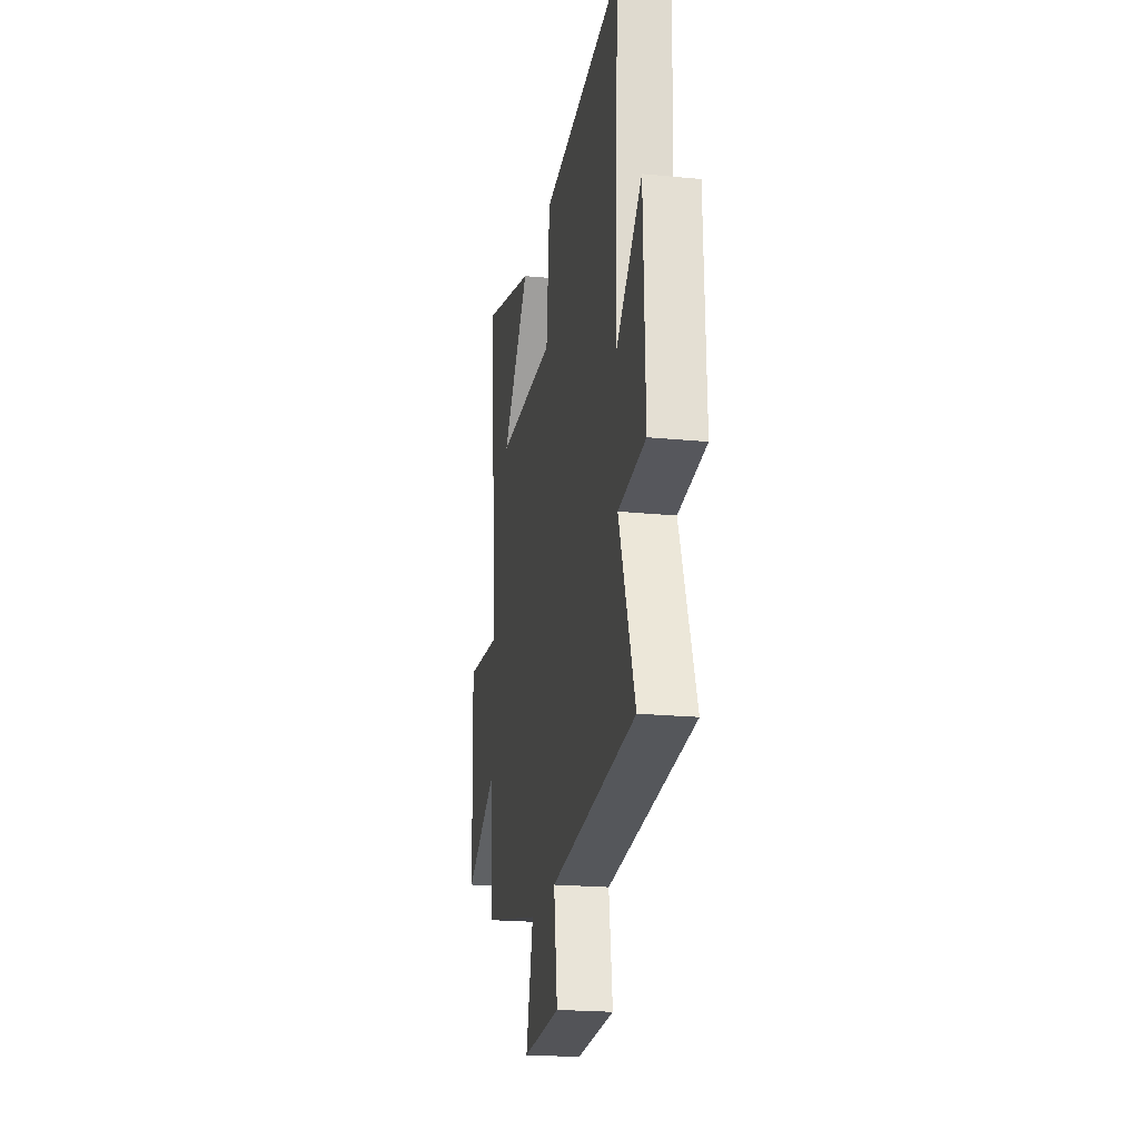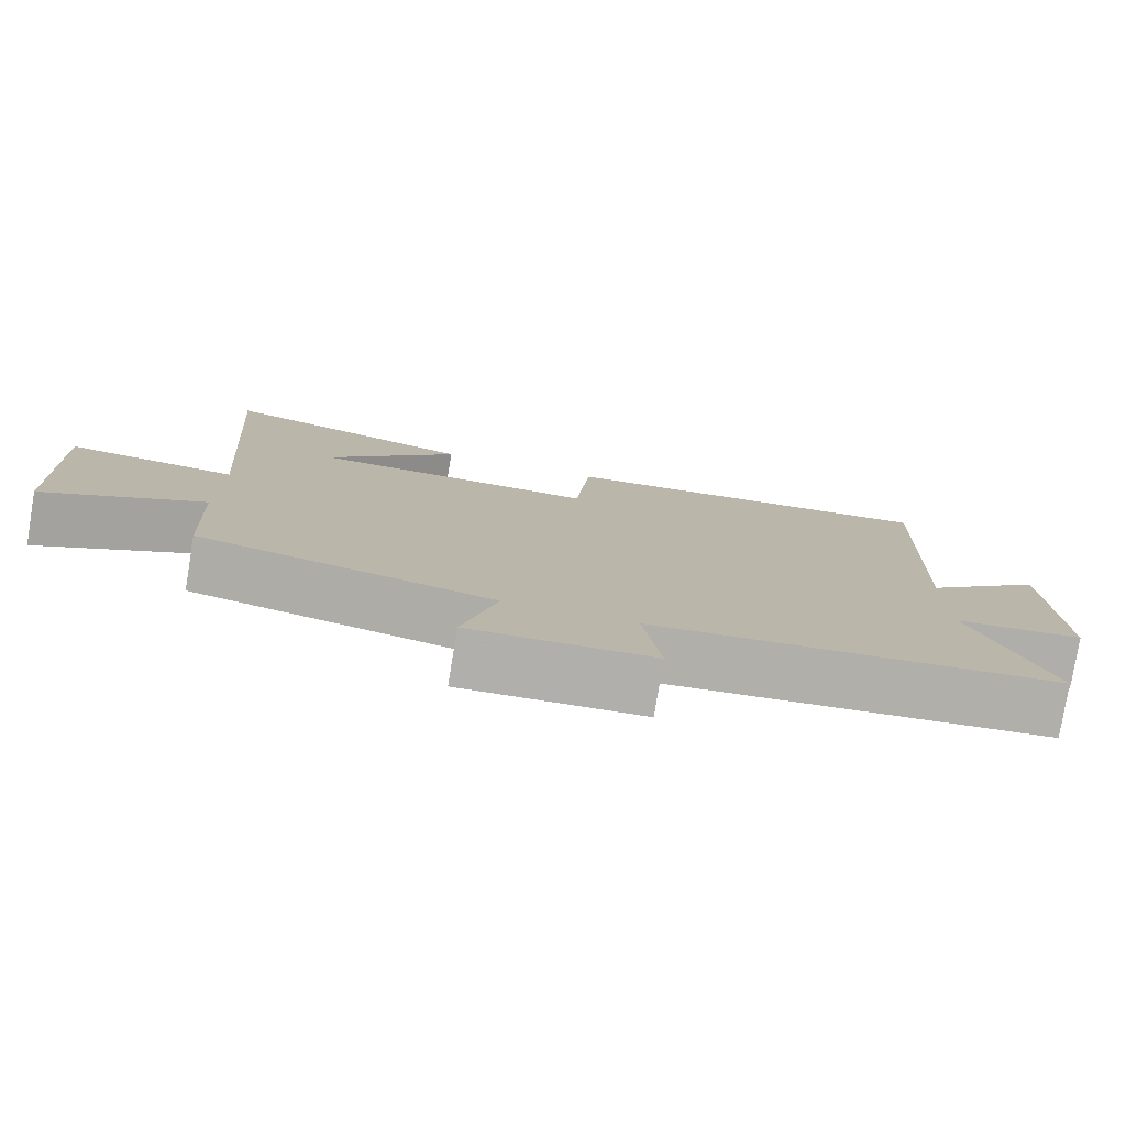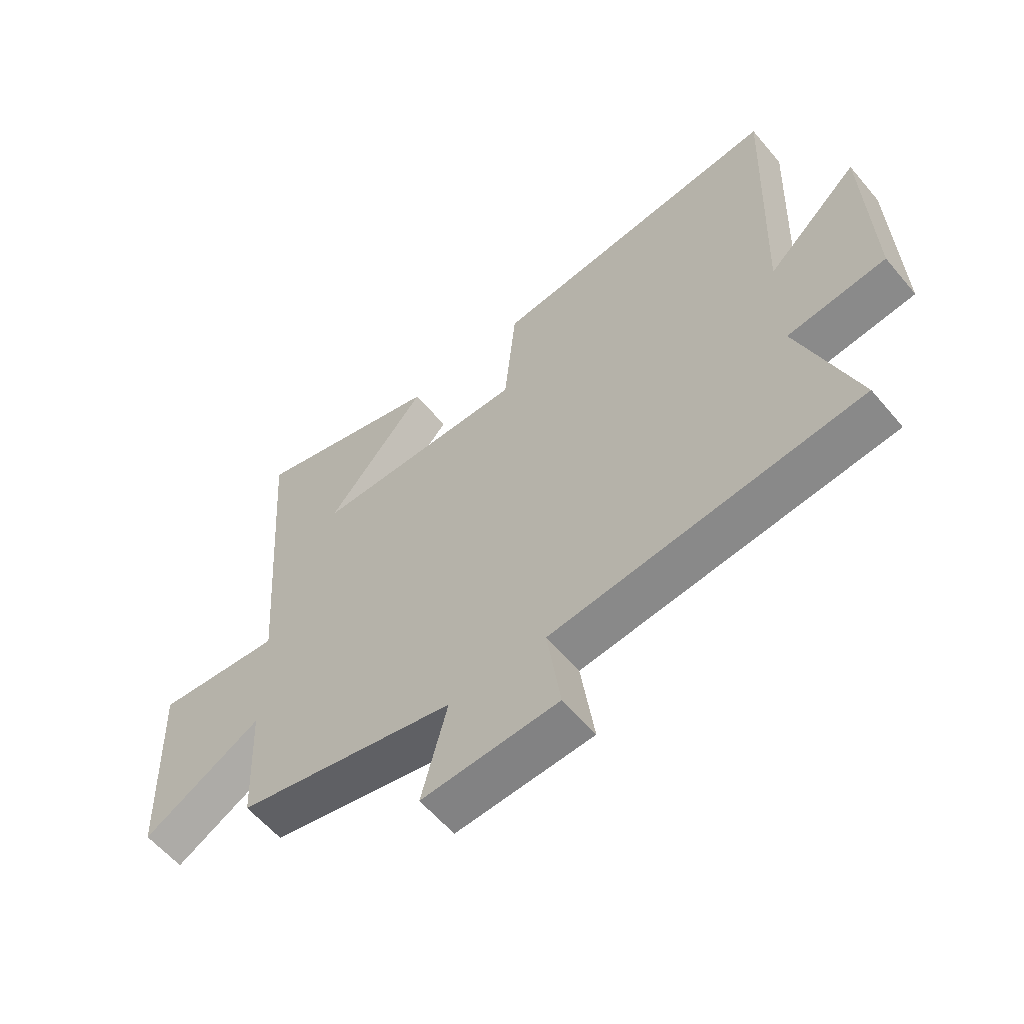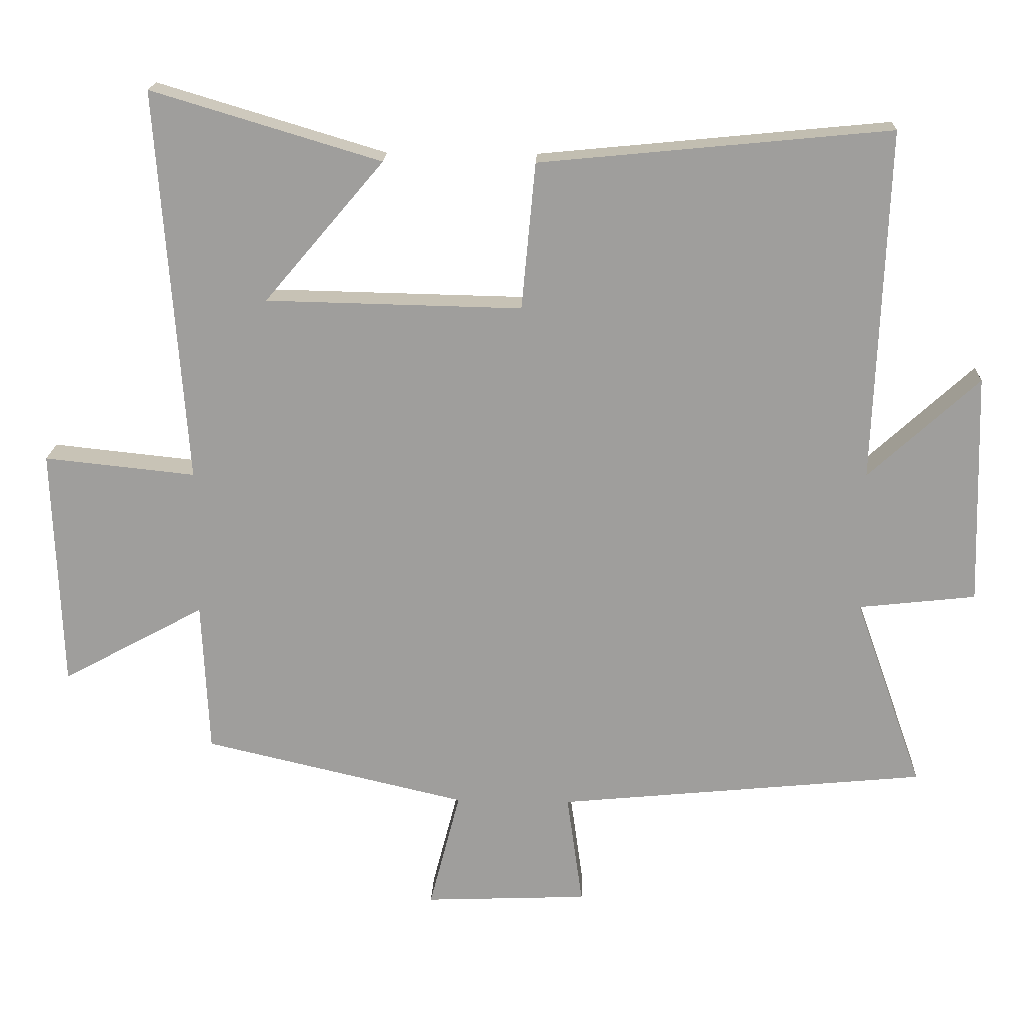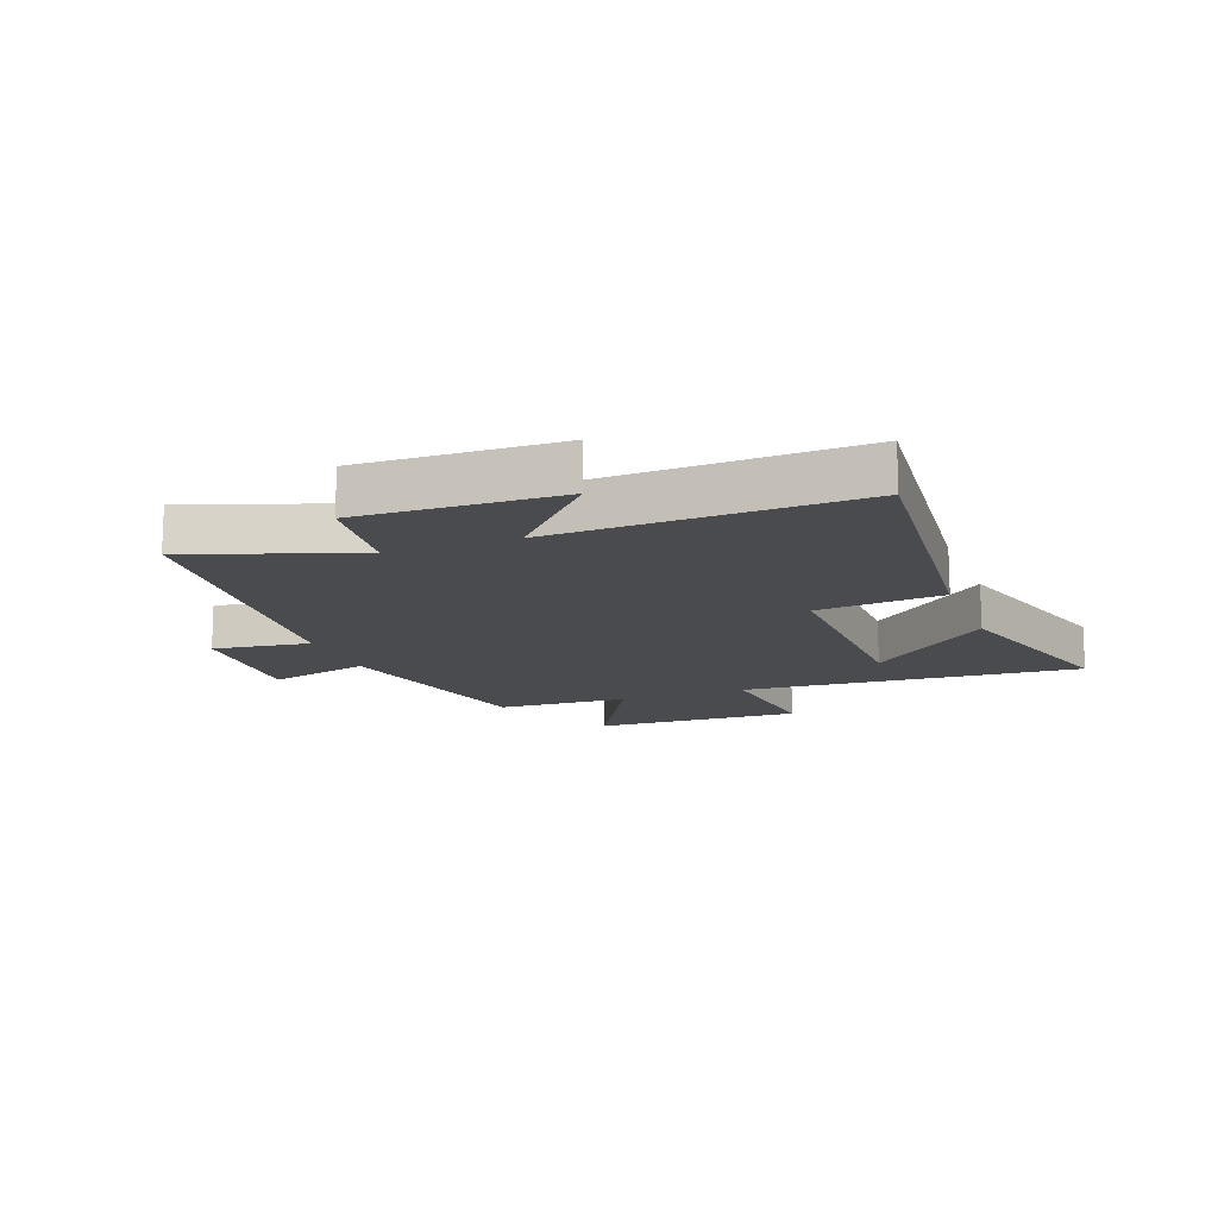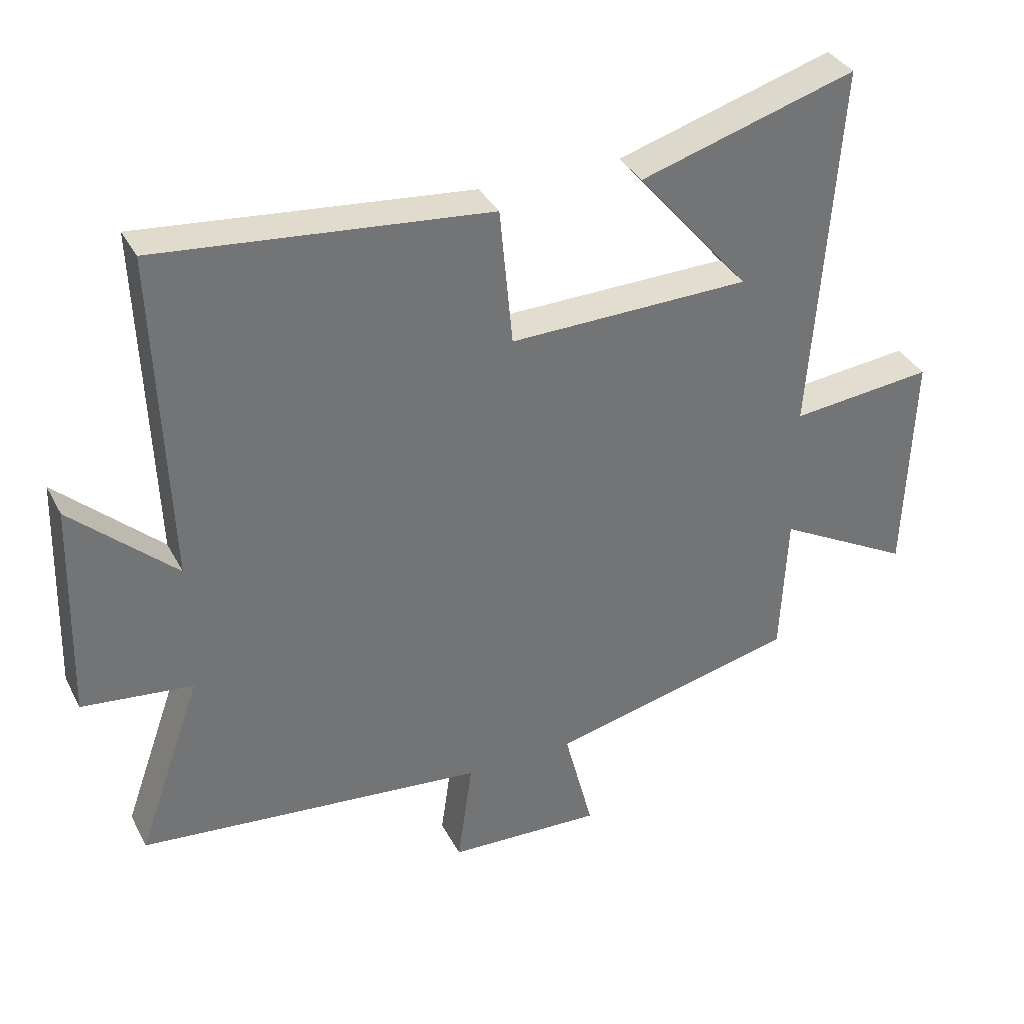
<metadata>
{"format":"obj","ext":"obj","renderer":"f3d","projection":"perspective","resolution":1024,"background":"white","views":[{"elev":-21.3,"azim":-99.9,"up":"+Z"},{"elev":-78.5,"azim":170.6,"up":"+Z"},{"elev":-59.1,"azim":-140.2,"up":"+Z"},{"elev":18.7,"azim":-177.7,"up":"+Z"},{"elev":-14.2,"azim":-69.4,"up":"+Y"},{"elev":35.5,"azim":-24.6,"up":"+Z"}]}
</metadata>
<code>
v 0.541 0.07 0.6
v 0.5 0.07 0.027
v 0.72 0.07 0.05
v 0.708 0.07 -0.302
v 0.5 0.07 -0.189
v 0.49 0.07 -0.411
v 0.107 0.07 -0.5
v 0.152 0.07 -0.674
v -0.086 0.07 -0.664
v -0.063 0.07 -0.5
v -0.599 0.07 -0.447
v -0.5 0.07 -0.169
v -0.67 0.07 -0.15
v -0.66 0.07 0.186
v -0.5 0.07 0.039
v -0.519 0.07 0.55
v -0.01 0.07 0.5
v 0.01 0.07 0.287
v 0.382 0.07 0.295
v 0.208 0.07 0.5
v 0.541 0 0.6
v 0.5 0 0.027
v 0.72 0 0.05
v 0.708 0 -0.302
v 0.5 0 -0.189
v 0.49 0 -0.411
v 0.107 0 -0.5
v 0.152 0 -0.674
v -0.086 0 -0.664
v -0.063 0 -0.5
v -0.599 0 -0.447
v -0.5 0 -0.169
v -0.67 0 -0.15
v -0.66 0 0.186
v -0.5 0 0.039
v -0.519 0 0.55
v -0.01 0 0.5
v 0.01 0 0.287
v 0.382 0 0.295
v 0.208 0 0.5
f 19 20 1
f 15 16 17 18
f 15 18 19
f 12 13 14 15
f 12 15 19
f 10 11 12 19
f 7 8 9 10
f 7 10 19
f 6 7 19
f 5 6 19
f 2 3 4 5
f 2 5 19
f 1 2 19
f 21 40 39
f 38 37 36 35
f 39 38 35
f 35 34 33 32
f 39 35 32
f 39 32 31 30
f 30 29 28 27
f 39 30 27
f 39 27 26
f 39 26 25
f 25 24 23 22
f 39 25 22
f 39 22 21
f 1 21 22 2
f 2 22 23 3
f 3 23 24 4
f 4 24 25 5
f 5 25 26 6
f 6 26 27 7
f 7 27 28 8
f 8 28 29 9
f 9 29 30 10
f 10 30 31 11
f 11 31 32 12
f 12 32 33 13
f 13 33 34 14
f 14 34 35 15
f 15 35 36 16
f 16 36 37 17
f 17 37 38 18
f 18 38 39 19
f 19 39 40 20
f 20 40 21 1

</code>
